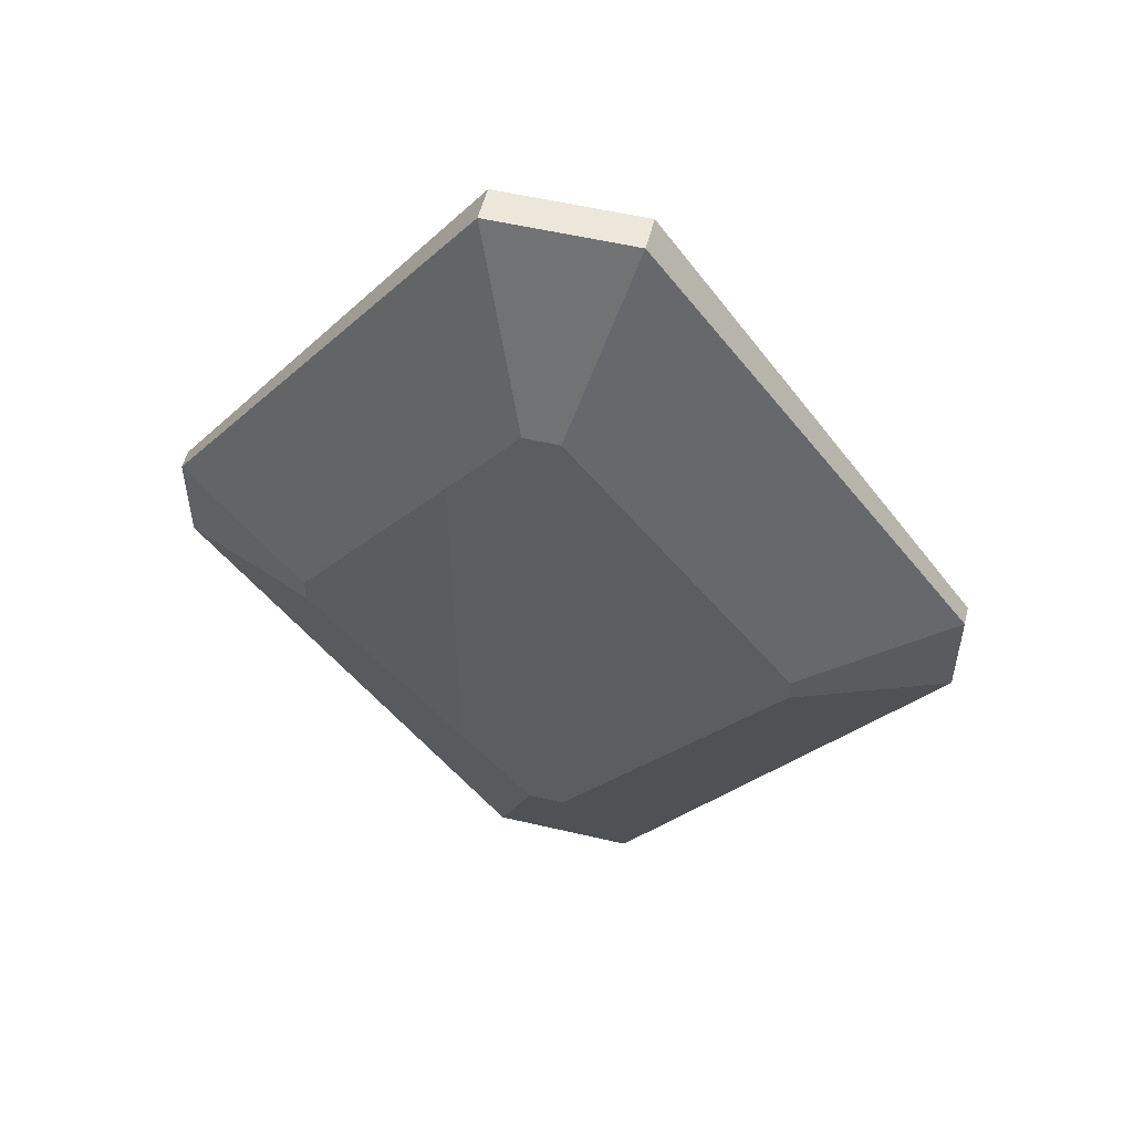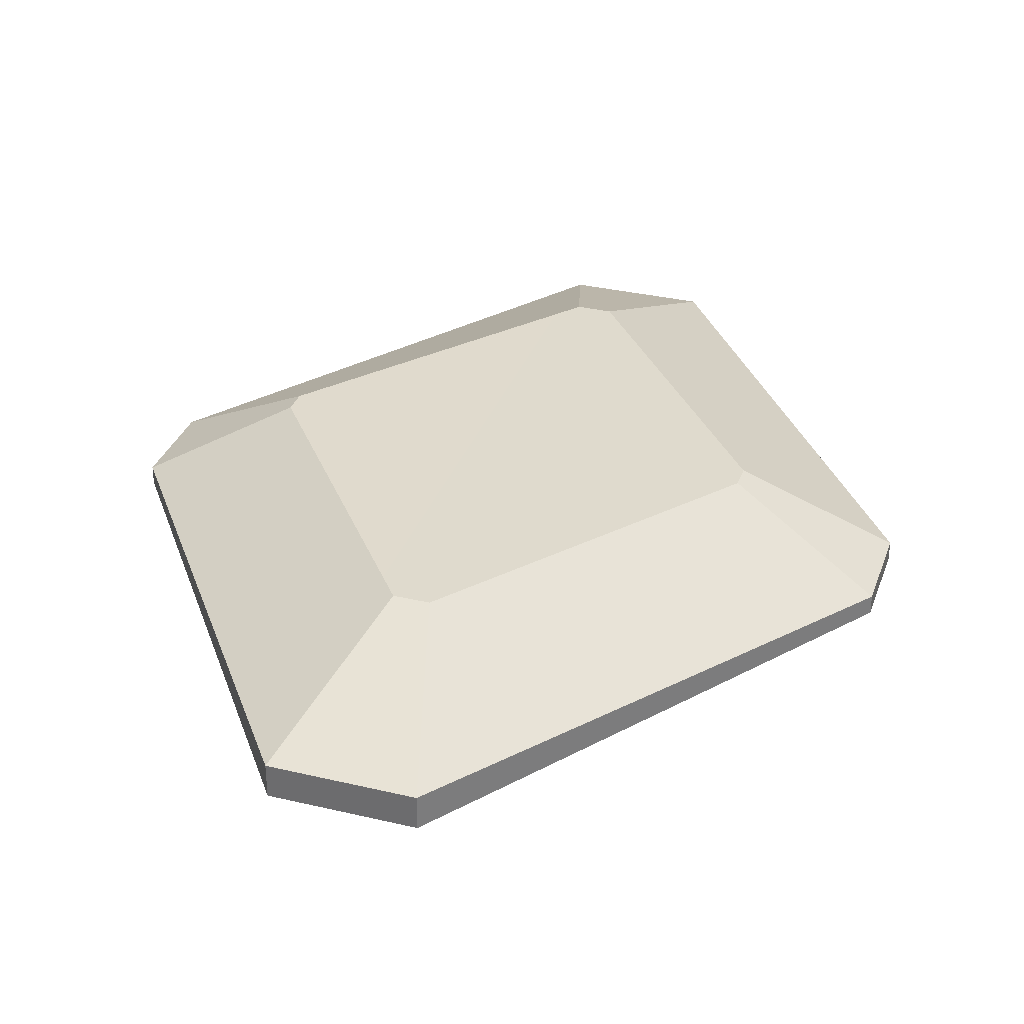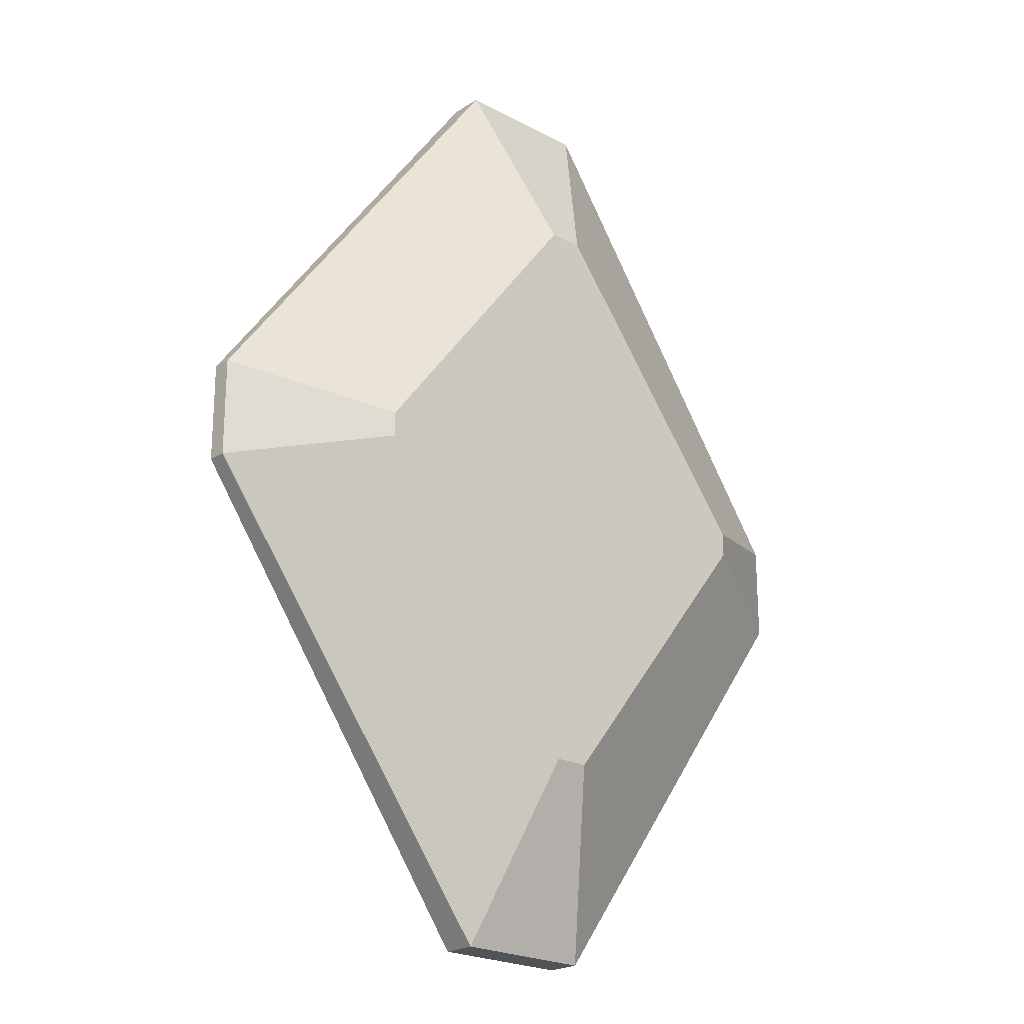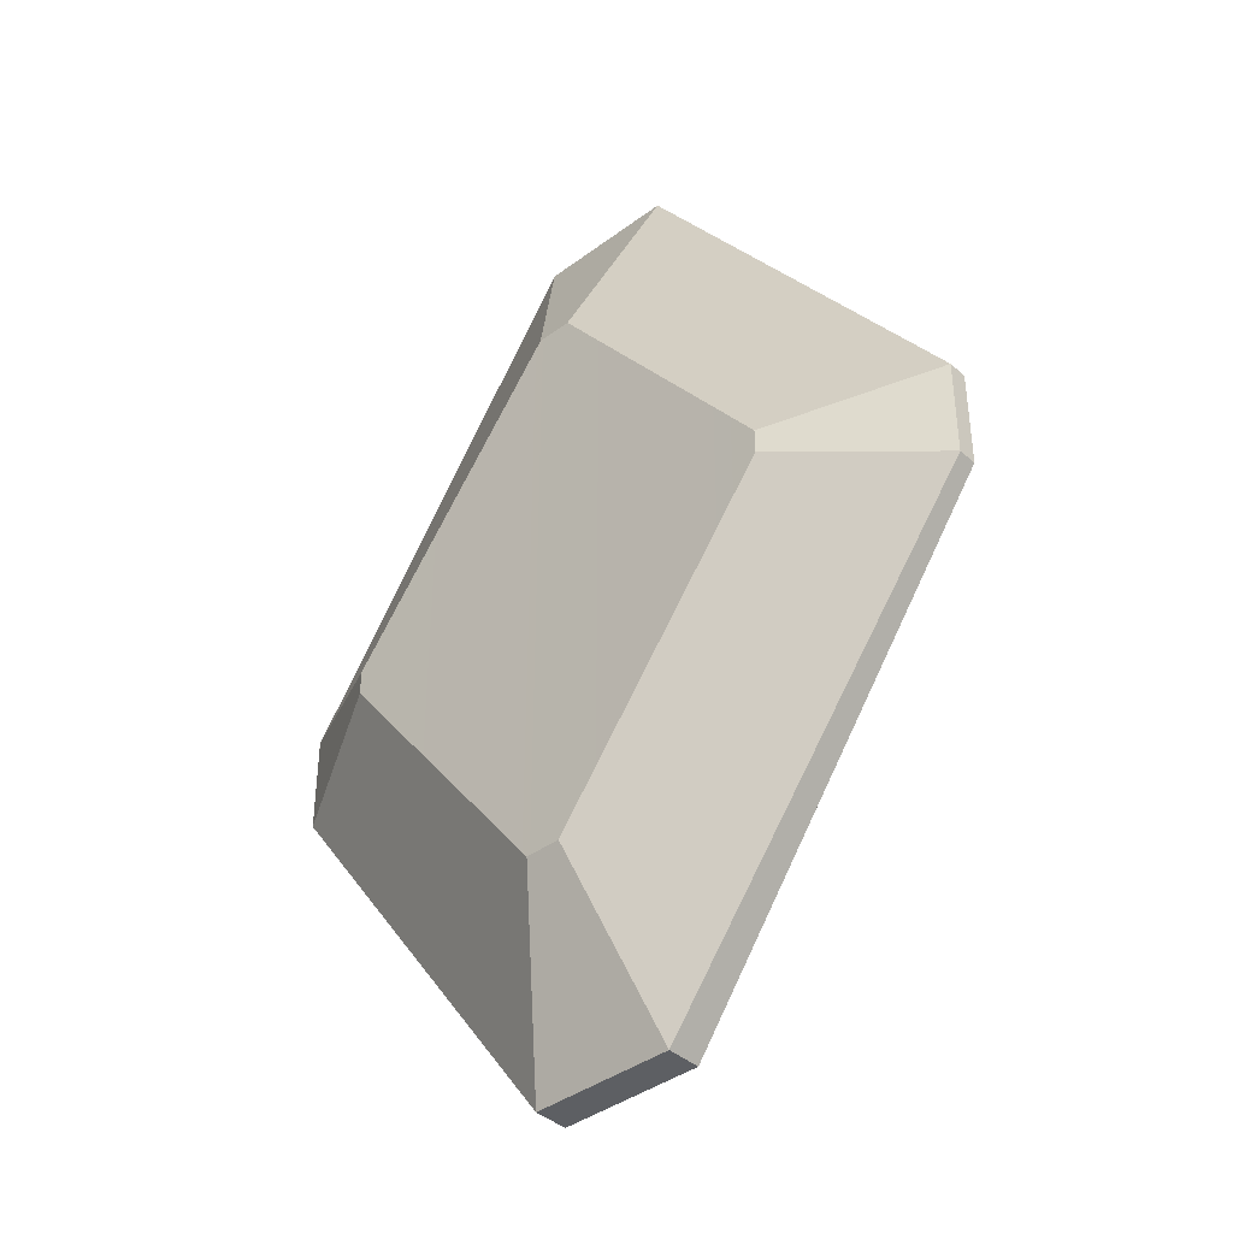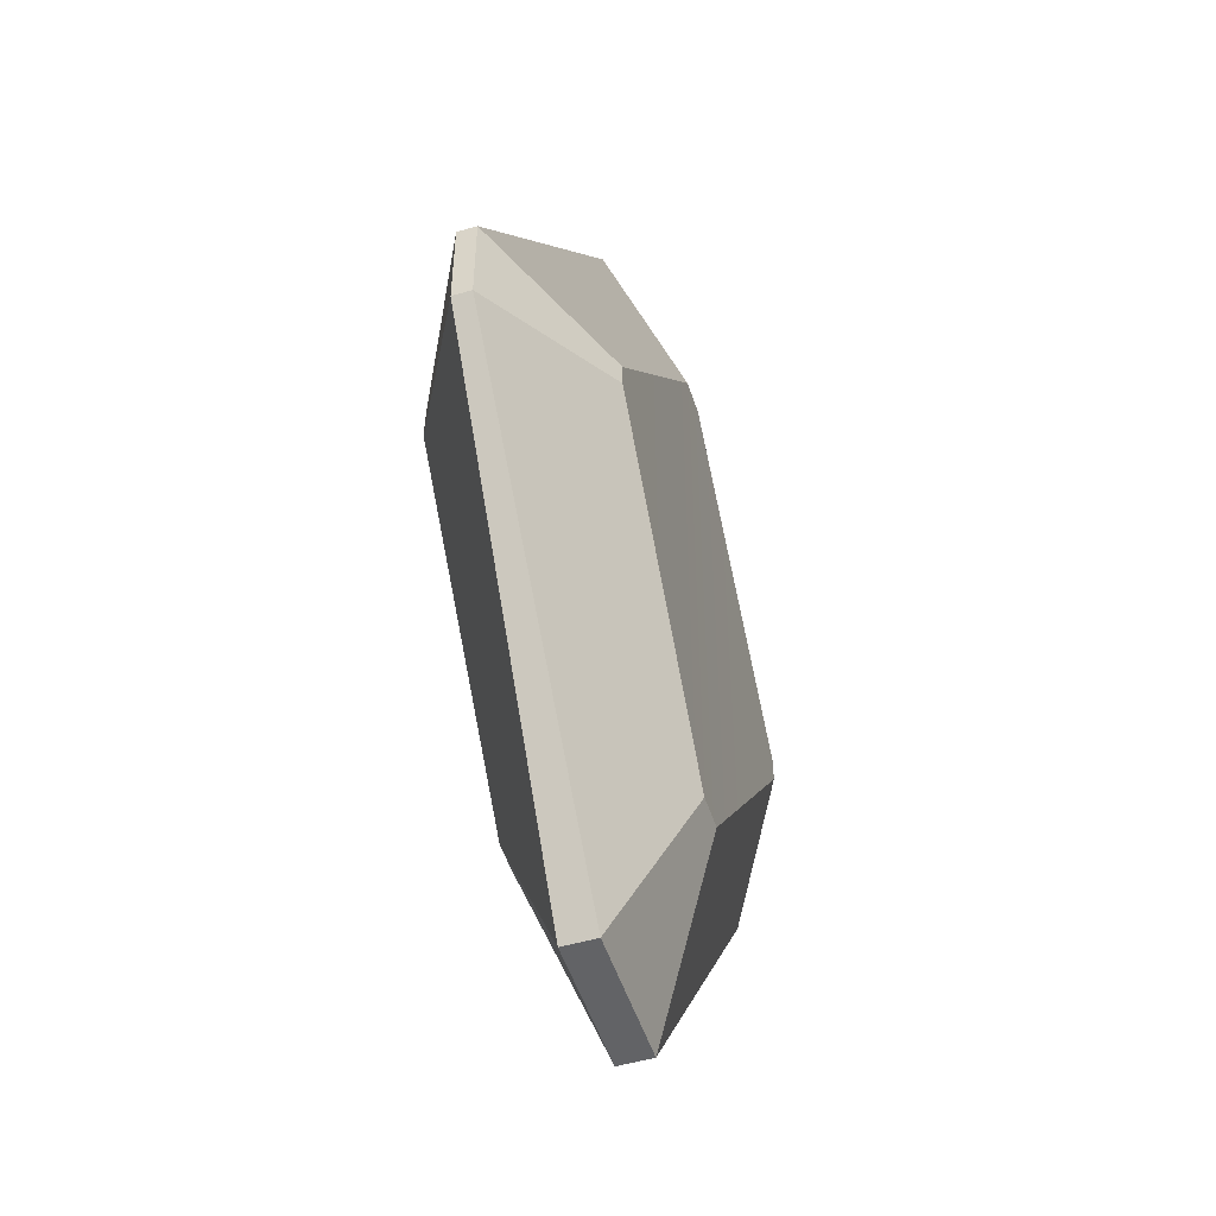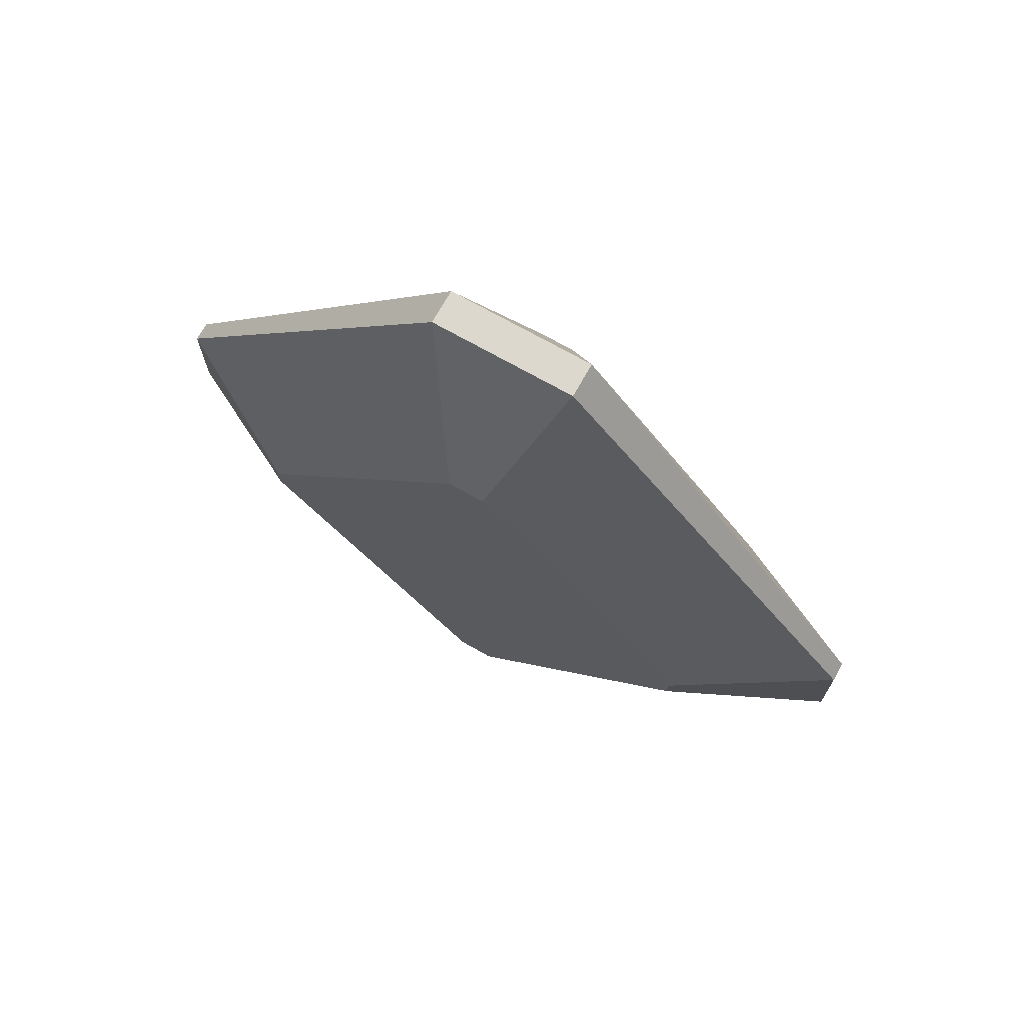
<metadata>
{"format":"obj","ext":"obj","renderer":"f3d","projection":"perspective","resolution":1024,"background":"white","views":[{"elev":53.8,"azim":14.1,"up":"+Y"},{"elev":32.9,"azim":-161.9,"up":"+Z"},{"elev":-22.5,"azim":-42.6,"up":"+Y"},{"elev":-39.9,"azim":-137.4,"up":"+Y"},{"elev":-50.9,"azim":107.8,"up":"+Y"},{"elev":72.2,"azim":29.4,"up":"+Y"}]}
</metadata>
<code>
o Stone6
v 0.2895 0.01531 -0.1086
v 0.2895 -0.01494 -0.1086
v -0.02176 0.3613 -0.1067
v 0.02123 0.3613 -0.1067
v 0.02176 -0.3613 -0.1067
v -0.02123 -0.3613 -0.1067
v -0.2895 -0.01531 -0.1086
v -0.2895 0.01494 -0.1086
v 0.4687 -0.05999 -0.01157
v 0.4686 0.06059 -0.01157
v -0.4687 0.05999 -0.01157
v -0.4686 -0.06059 -0.01157
v 0.08526 0.5849 -0.02055
v -0.08611 0.5848 -0.02055
v -0.08526 -0.5849 -0.02055
v 0.08611 -0.5848 -0.02055
v 0.2895 0.01531 0.1086
v 0.2895 -0.01494 0.1086
v -0.02176 0.3613 0.1067
v 0.02123 0.3613 0.1067
v 0.02176 -0.3613 0.1067
v -0.02123 -0.3613 0.1067
v -0.2895 -0.01531 0.1086
v -0.2895 0.01494 0.1086
v 0.4687 -0.05999 0.01157
v 0.4686 0.06059 0.01157
v -0.4687 0.05999 0.01157
v -0.4686 -0.06059 0.01157
v 0.08526 0.5849 0.02055
v -0.08611 0.5848 0.02055
v -0.08526 -0.5849 0.02055
v 0.08611 -0.5848 0.02055
g Stone6_Stone6_Stone6
f 28 27 11 12
f 14 30 29 13
f 16 32 31 15
f 2 1 10 9
f 8 7 12 11
f 4 3 14 13
f 6 5 16 15
f 1 4 13 10
f 5 2 9 16
f 7 6 15 12
f 3 8 11 14
f 25 32 16 9
f 13 29 26 10
f 31 28 12 15
f 27 30 14 11
f 6 7 8 3
f 2 5 4 1
f 5 6 3 4
f 18 25 26 17
f 24 27 28 23
f 20 29 30 19
f 22 31 32 21
f 17 26 29 20
f 21 32 25 18
f 23 28 31 22
f 19 30 27 24
f 22 19 24 23
f 18 17 20 21
f 21 20 19 22
f 26 25 9 10

</code>
